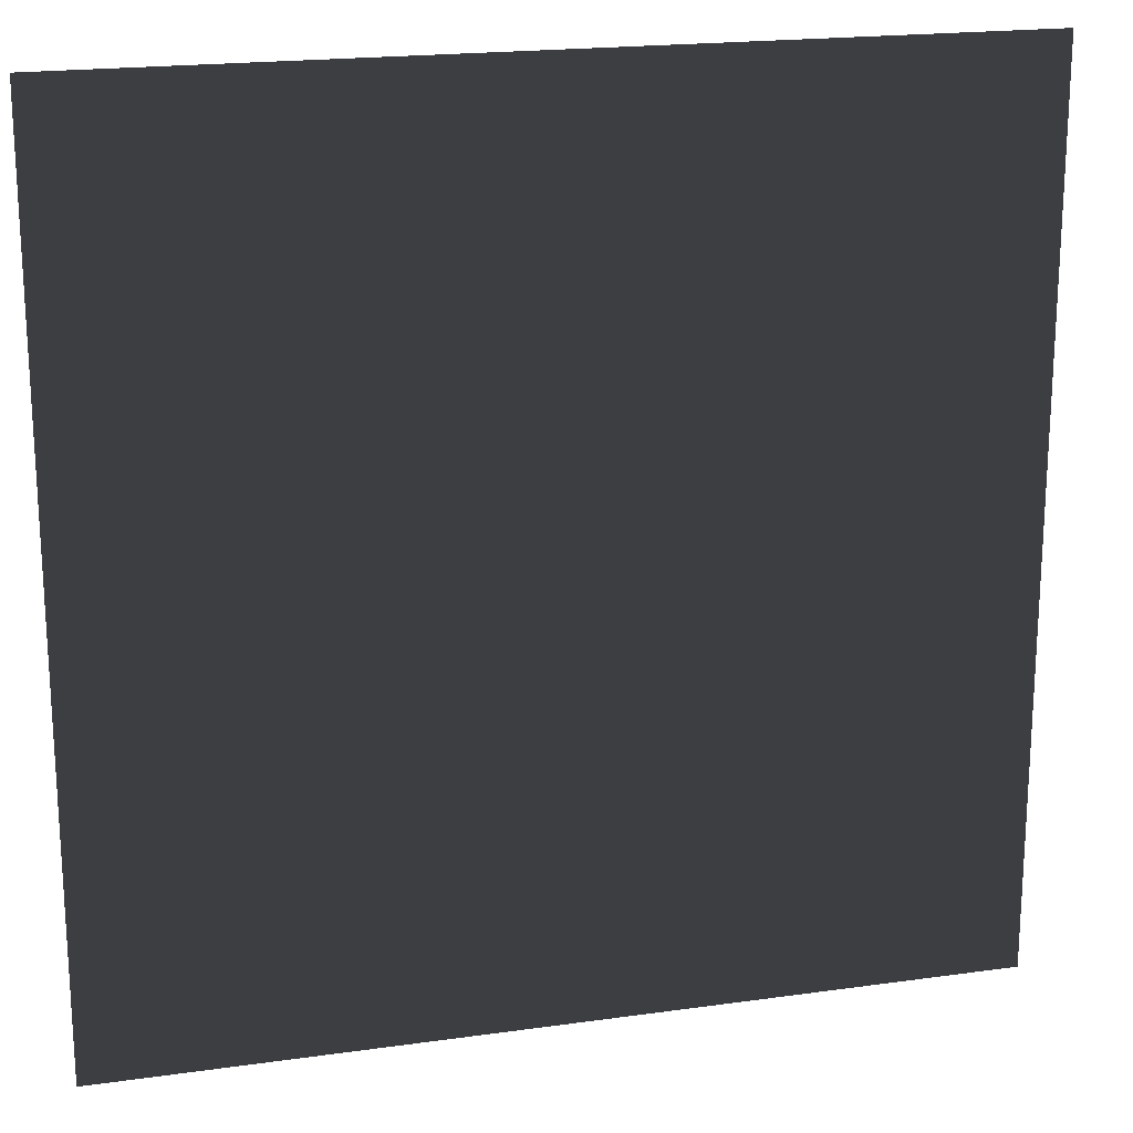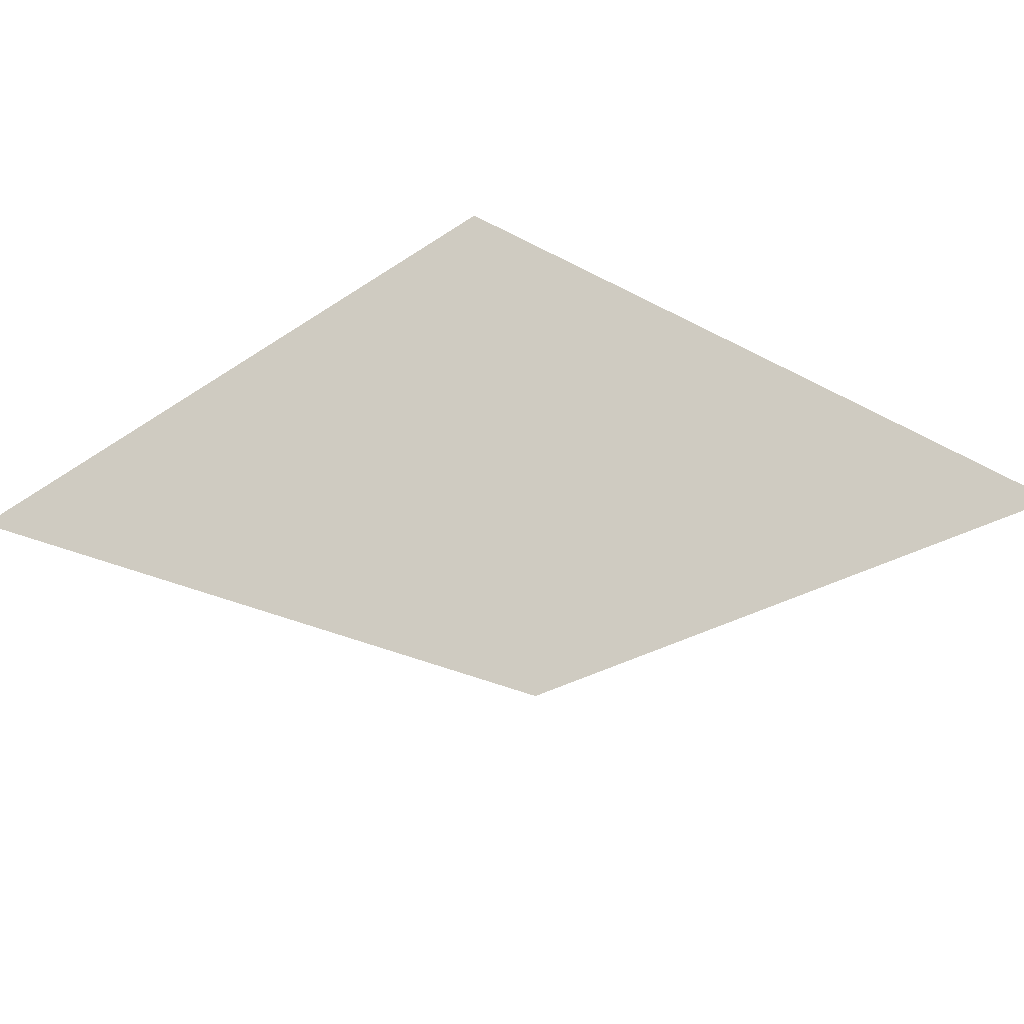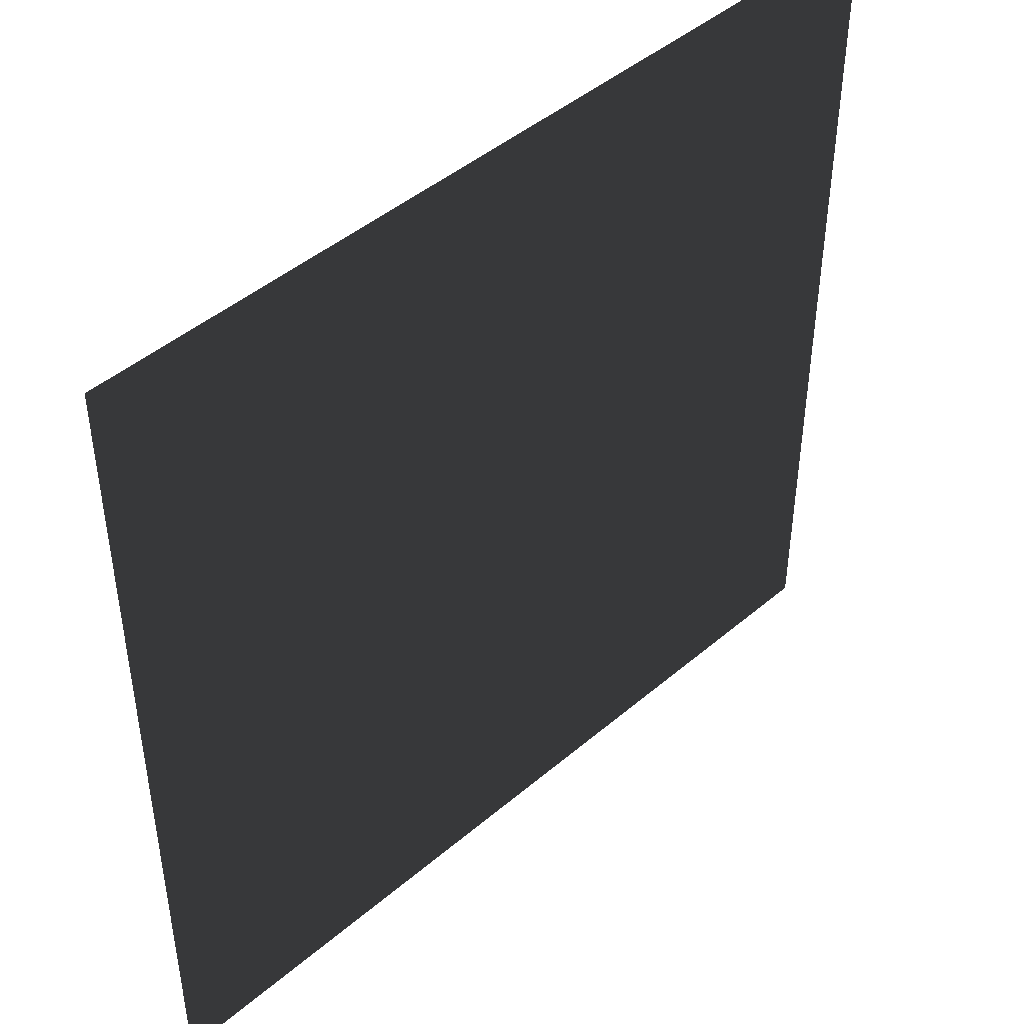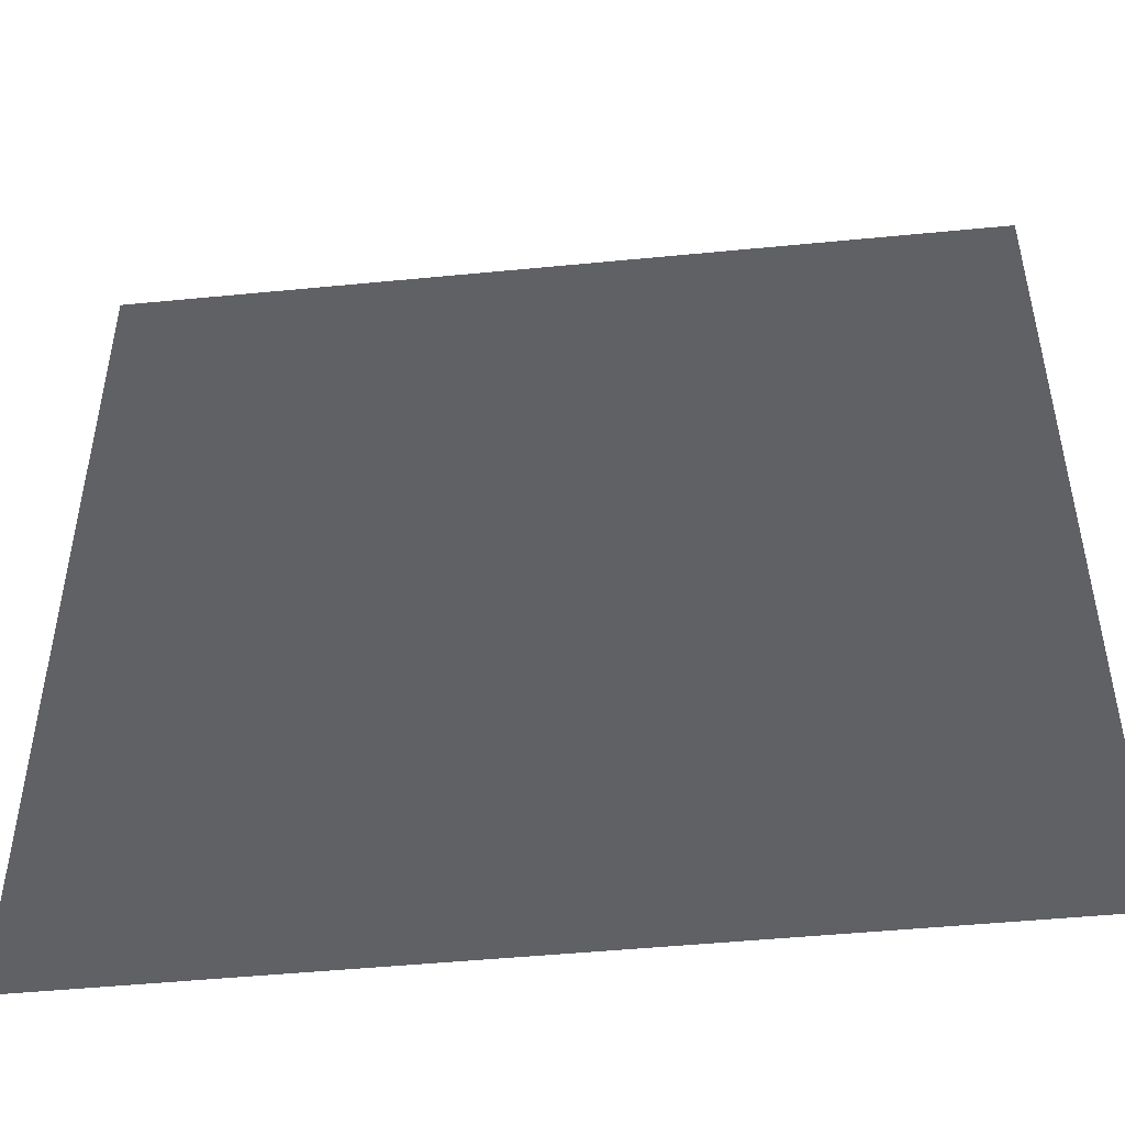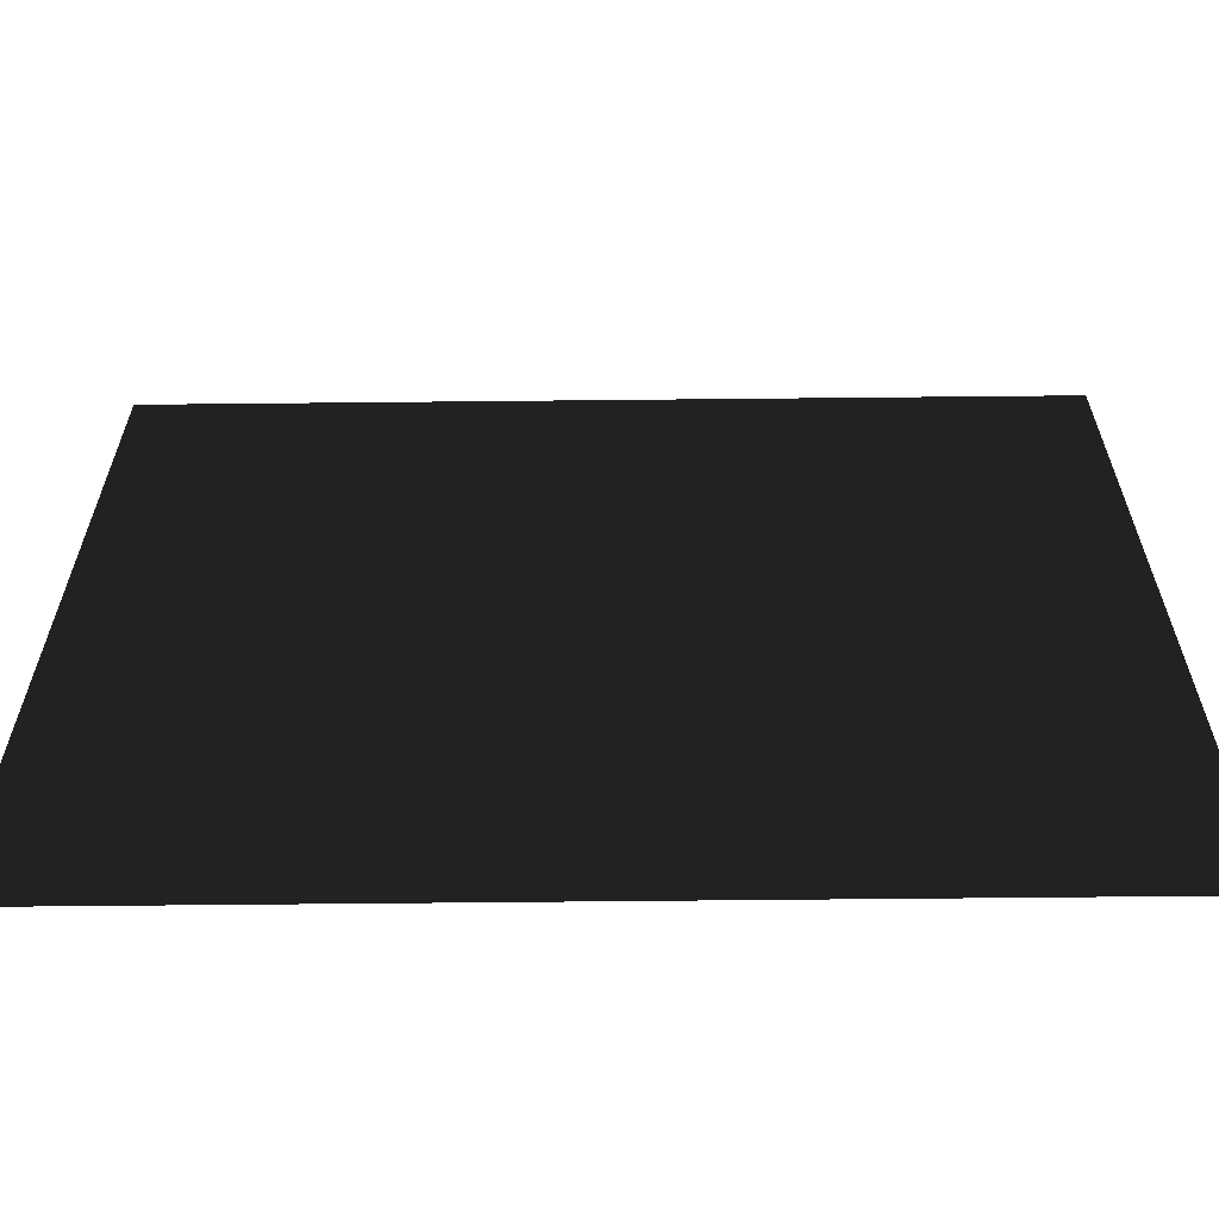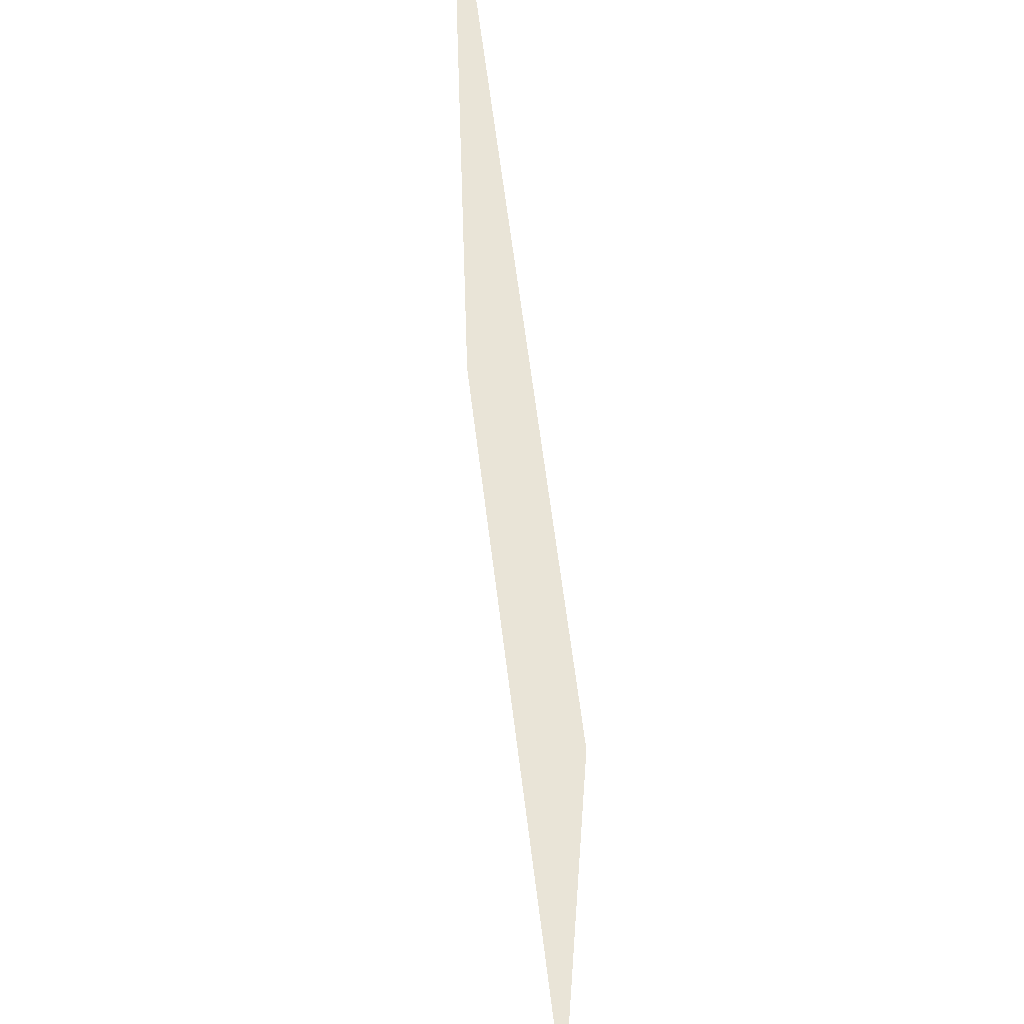
<metadata>
{"format":"obj","ext":"obj","renderer":"f3d","projection":"perspective","resolution":1024,"background":"white","views":[{"elev":19.5,"azim":-14.7,"up":"+Z"},{"elev":-25.2,"azim":138.1,"up":"+Y"},{"elev":45.7,"azim":-44.3,"up":"+Z"},{"elev":-48.7,"azim":6.2,"up":"+Z"},{"elev":-63.9,"azim":-179.4,"up":"+Z"},{"elev":61.0,"azim":-96.9,"up":"+Z"}]}
</metadata>
<code>
v  -19.69 0 19.69
v  19.69 0 19.69
v  -19.69 0 -19.69
v  19.69 0 -19.69
g Plane001
f -2 -4 -3 -1

</code>
